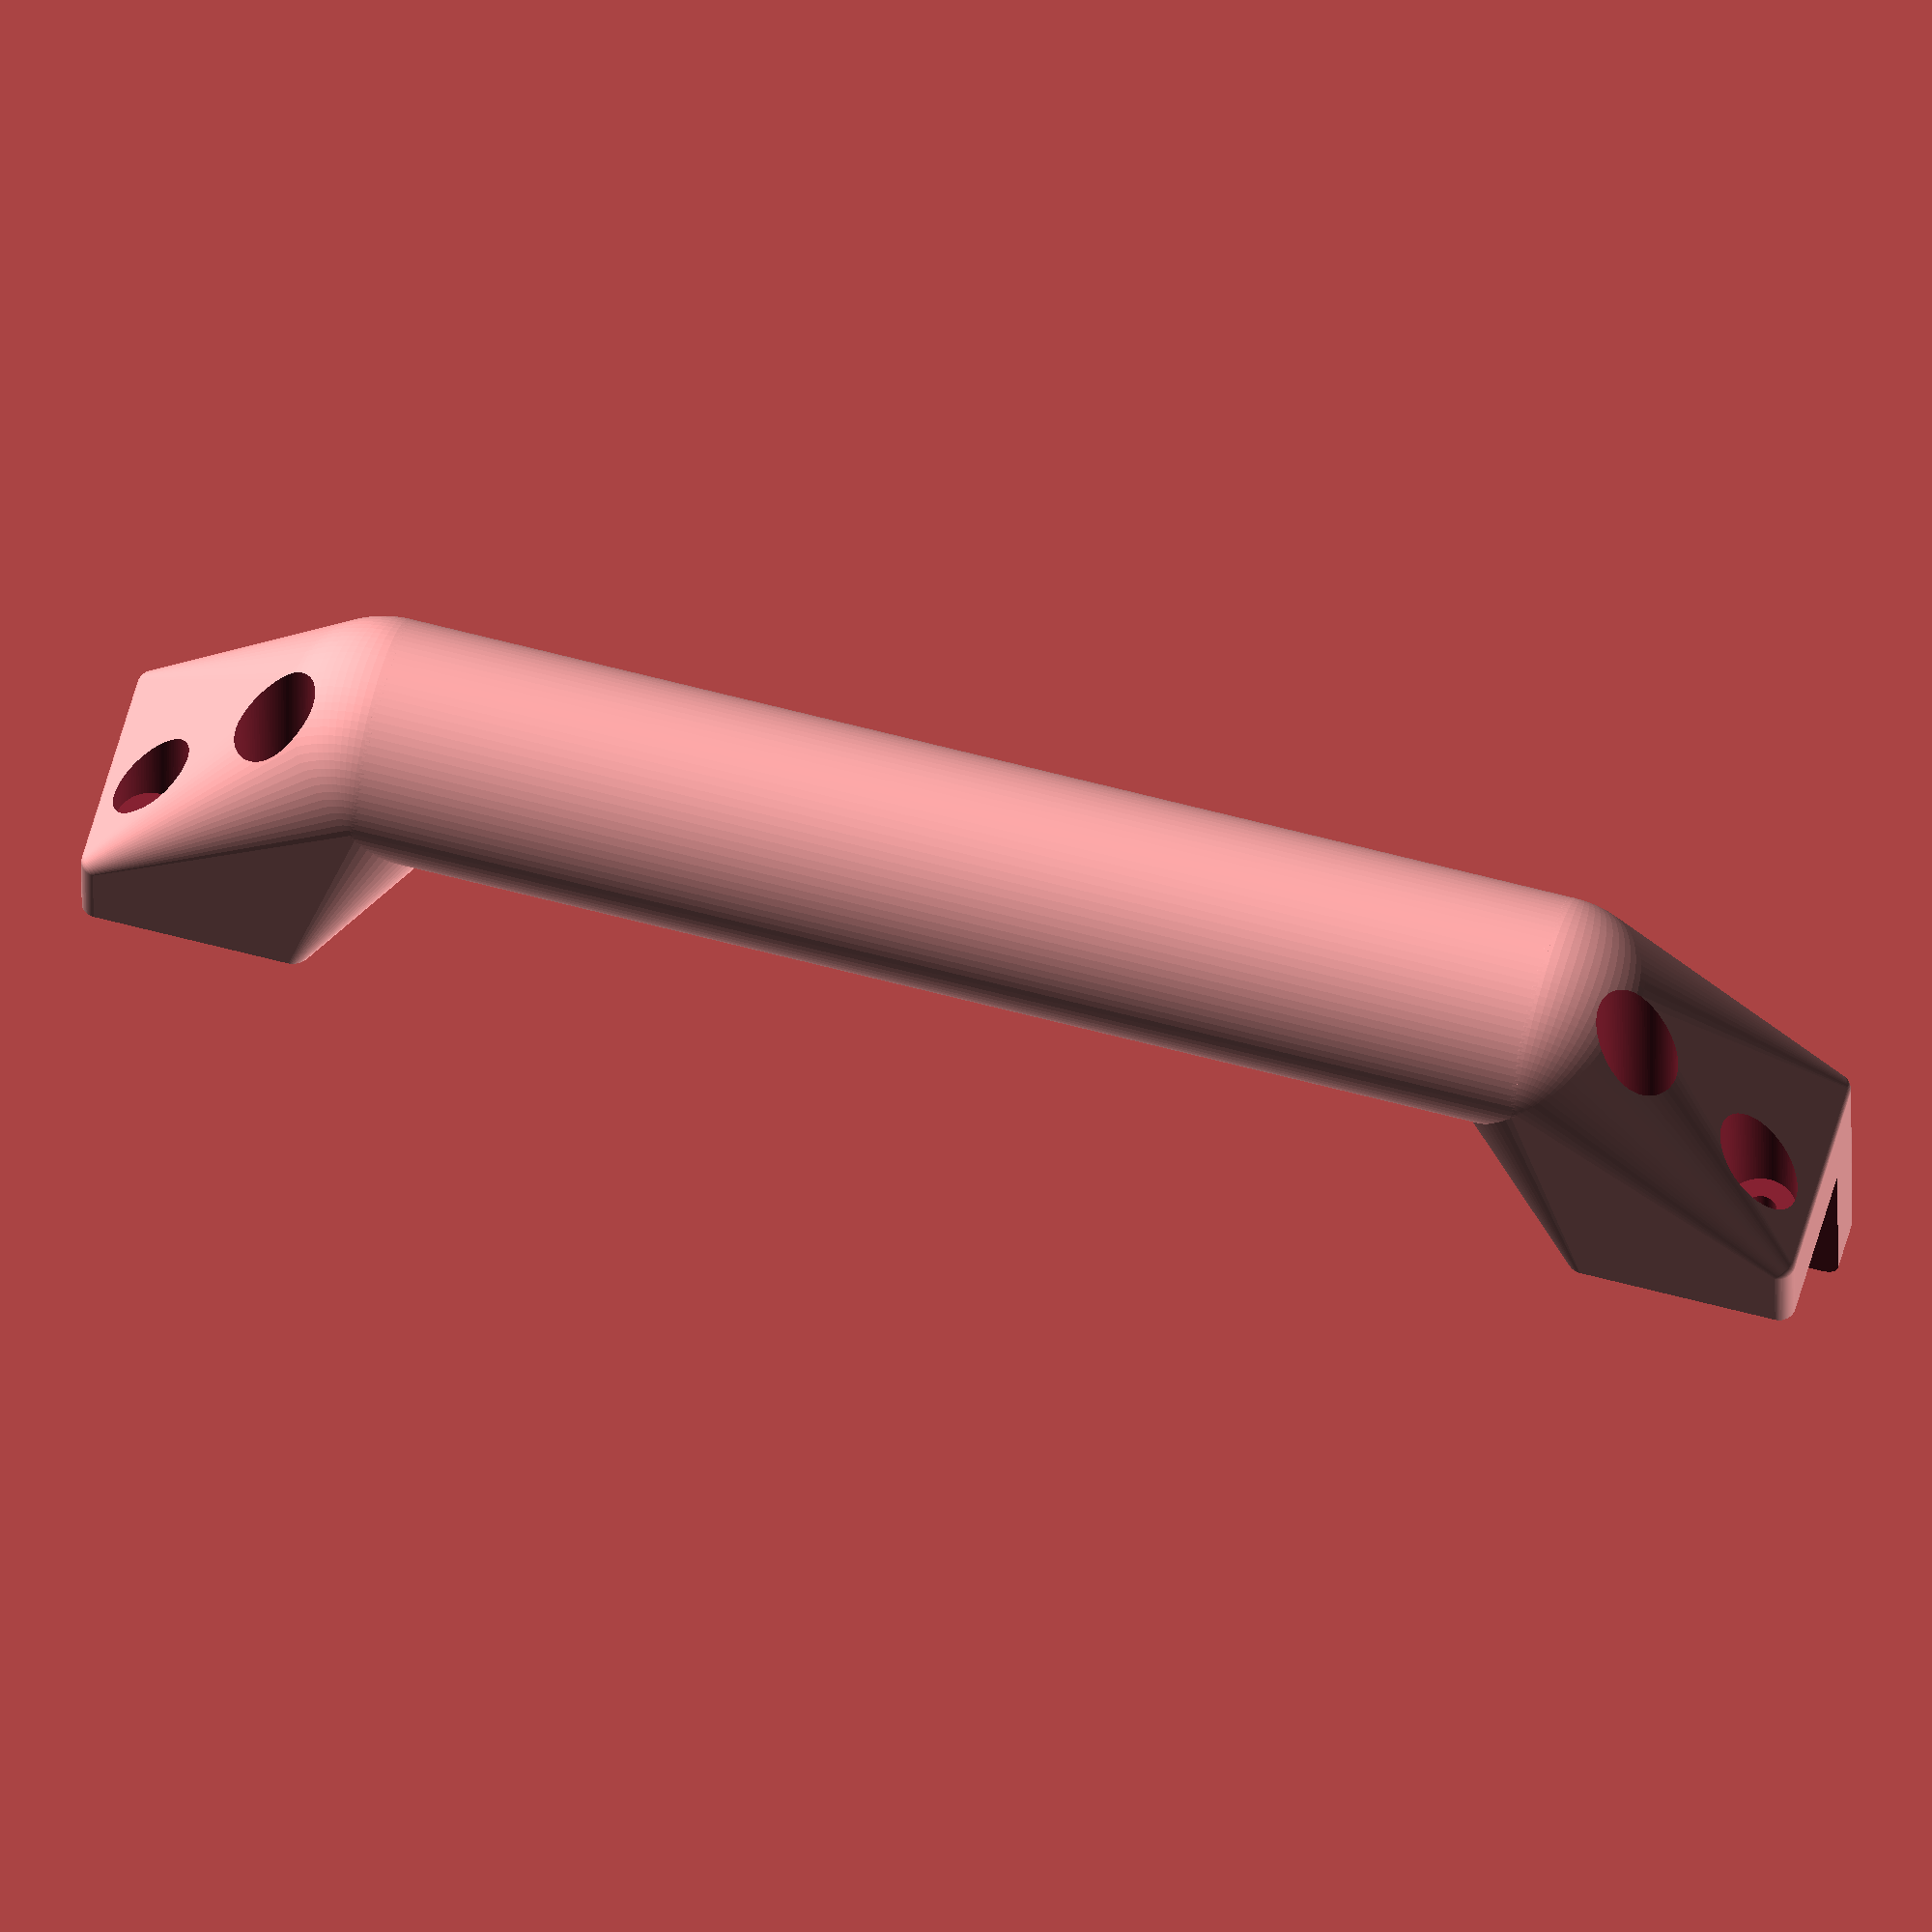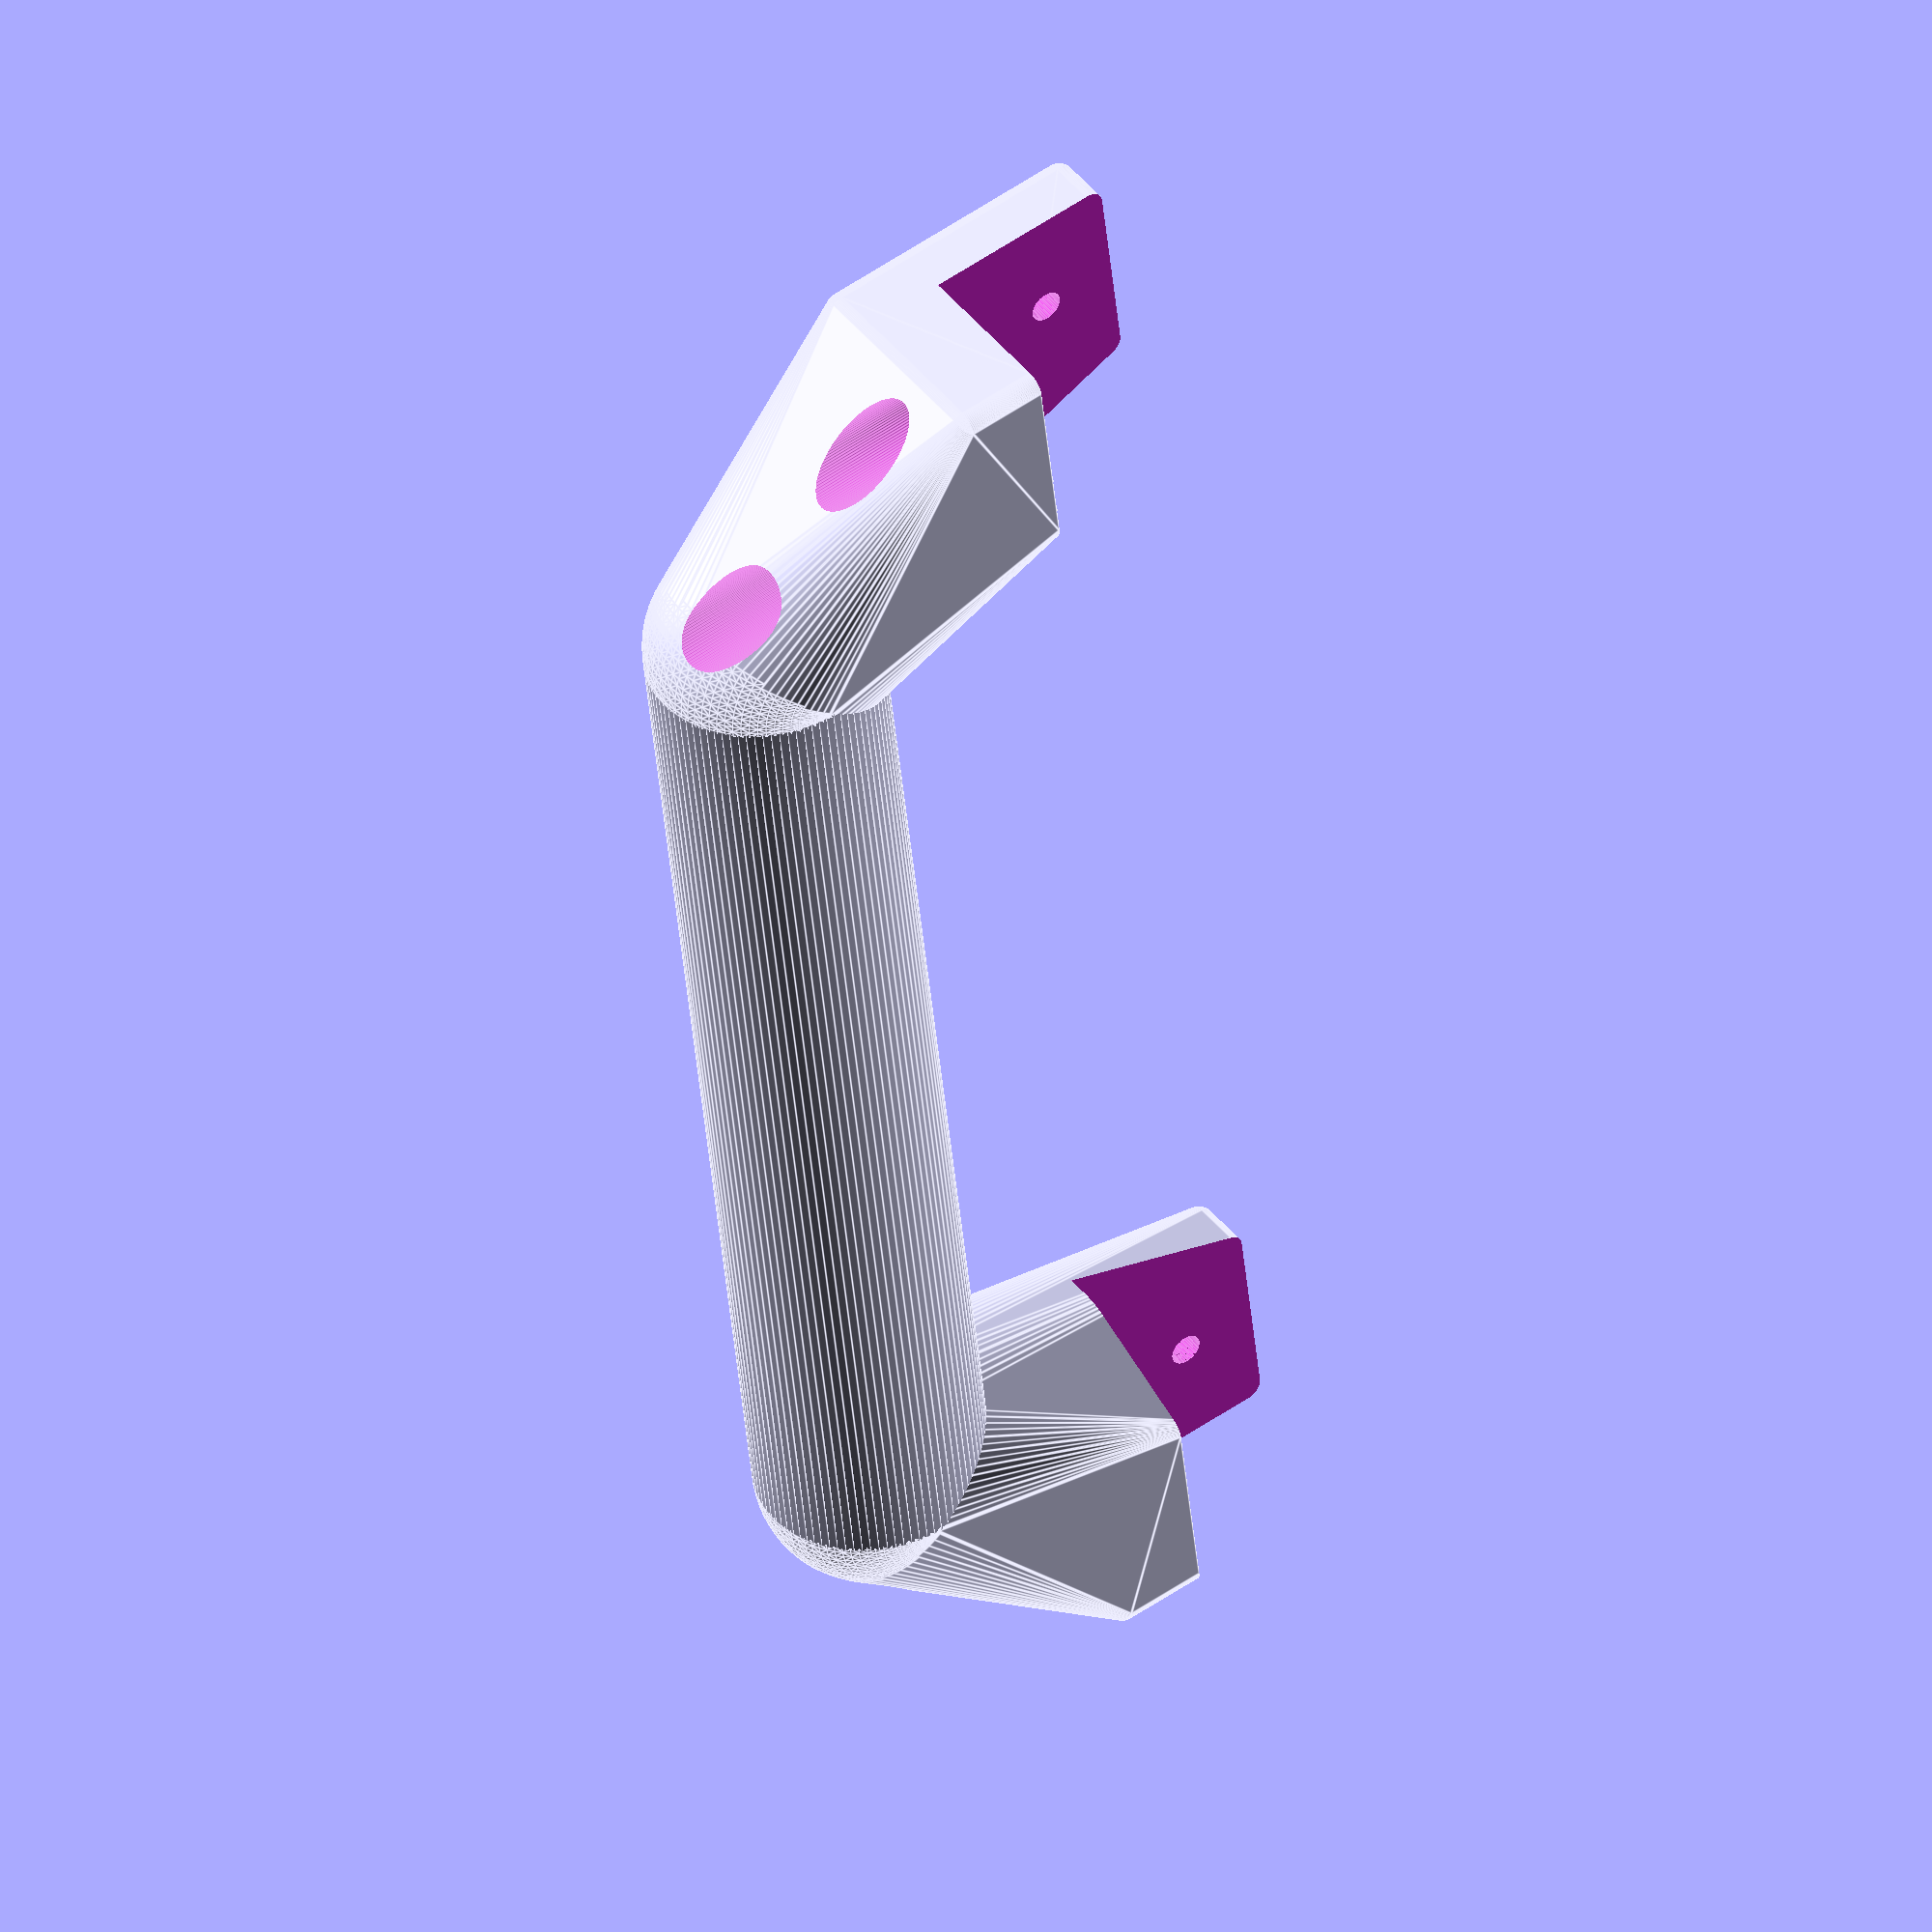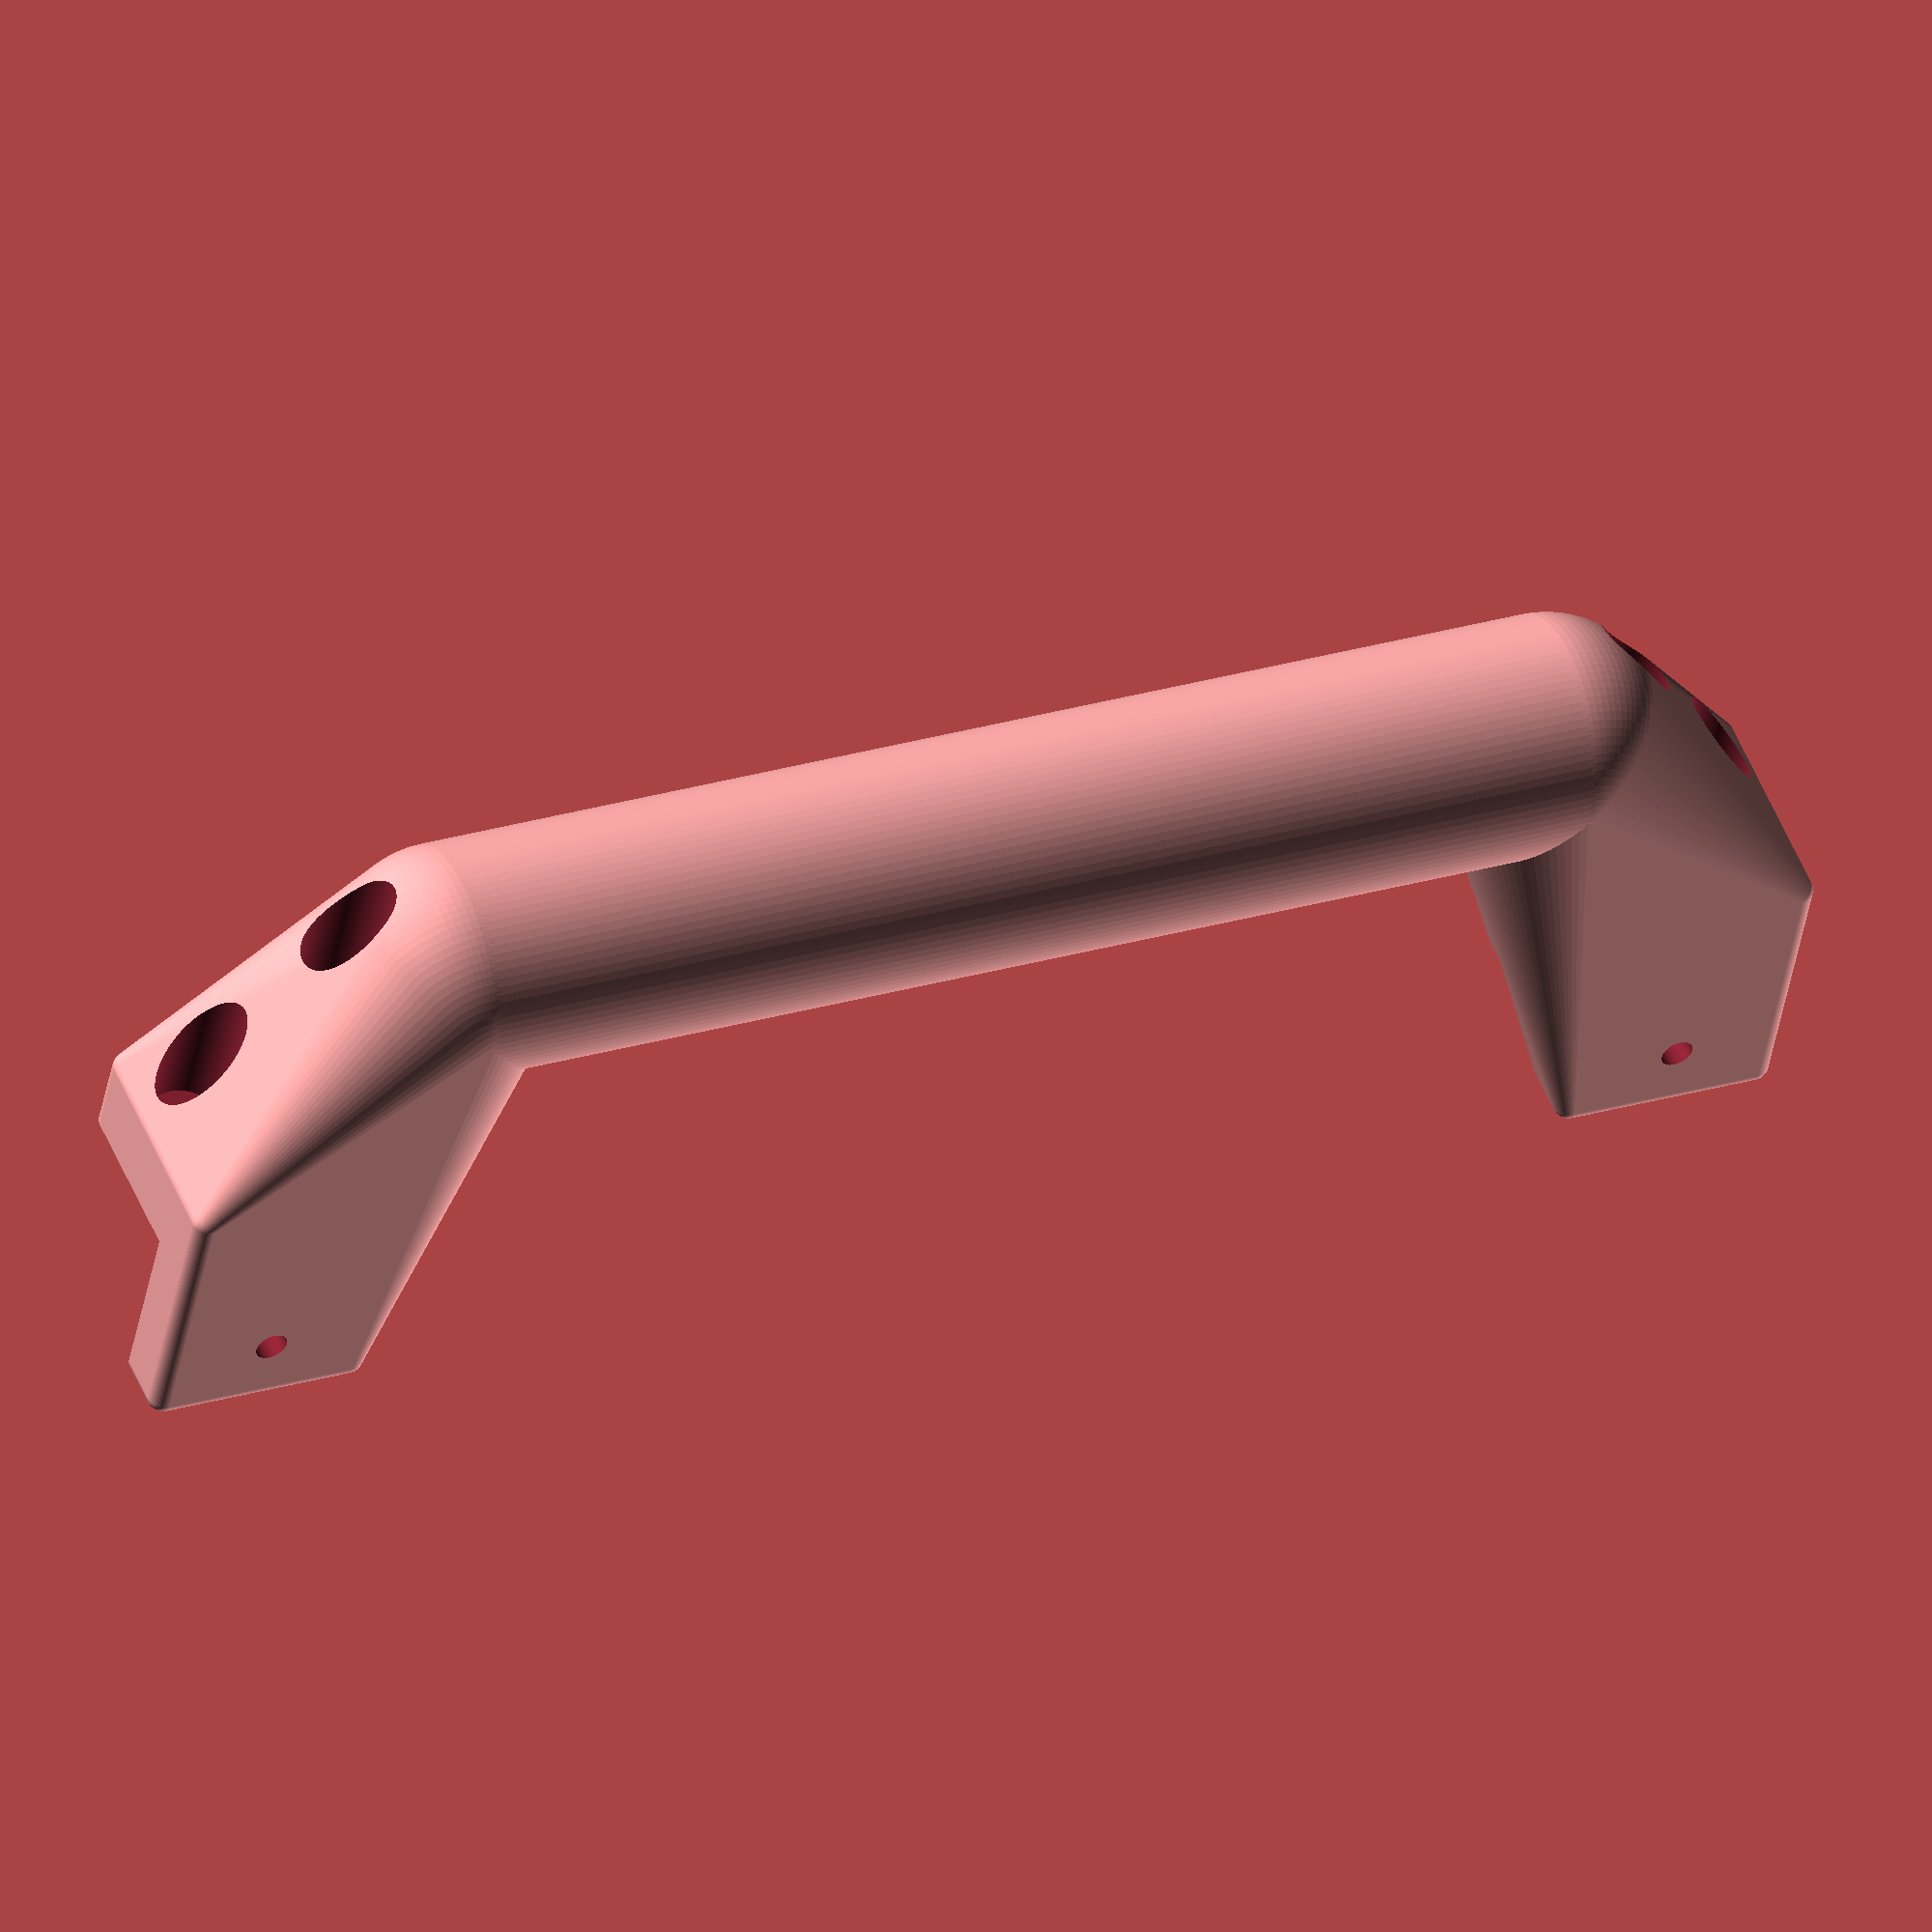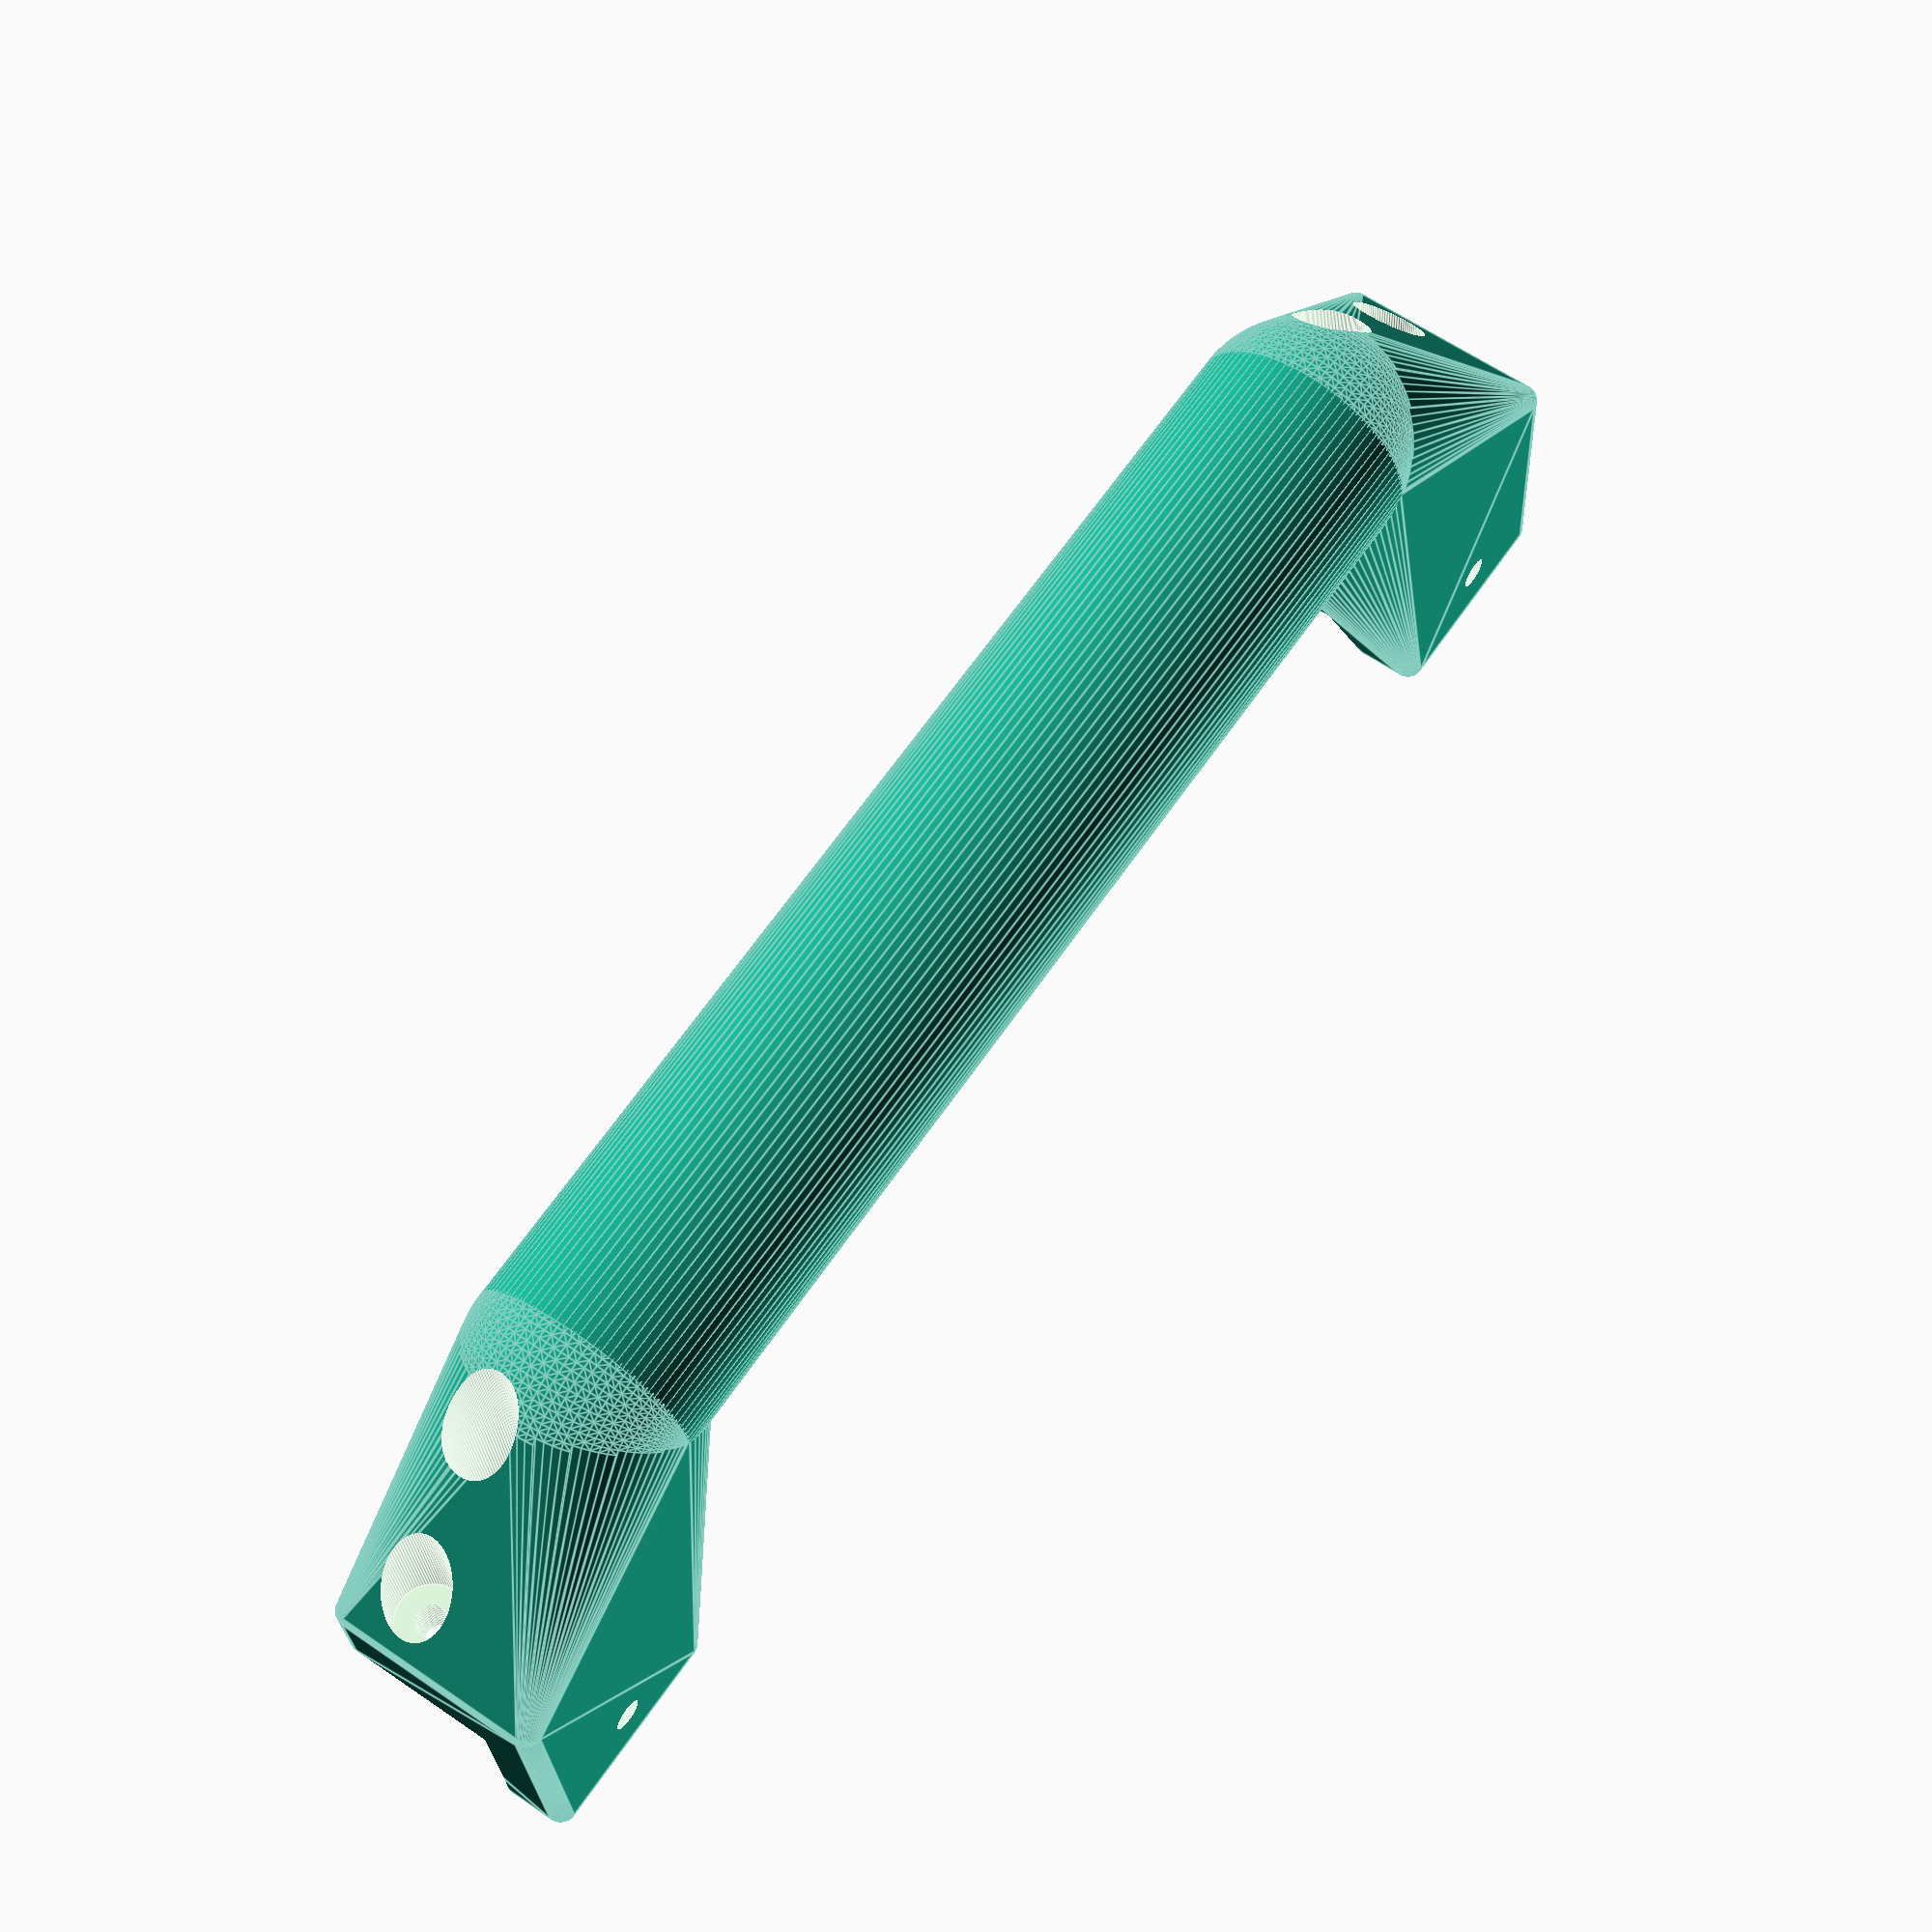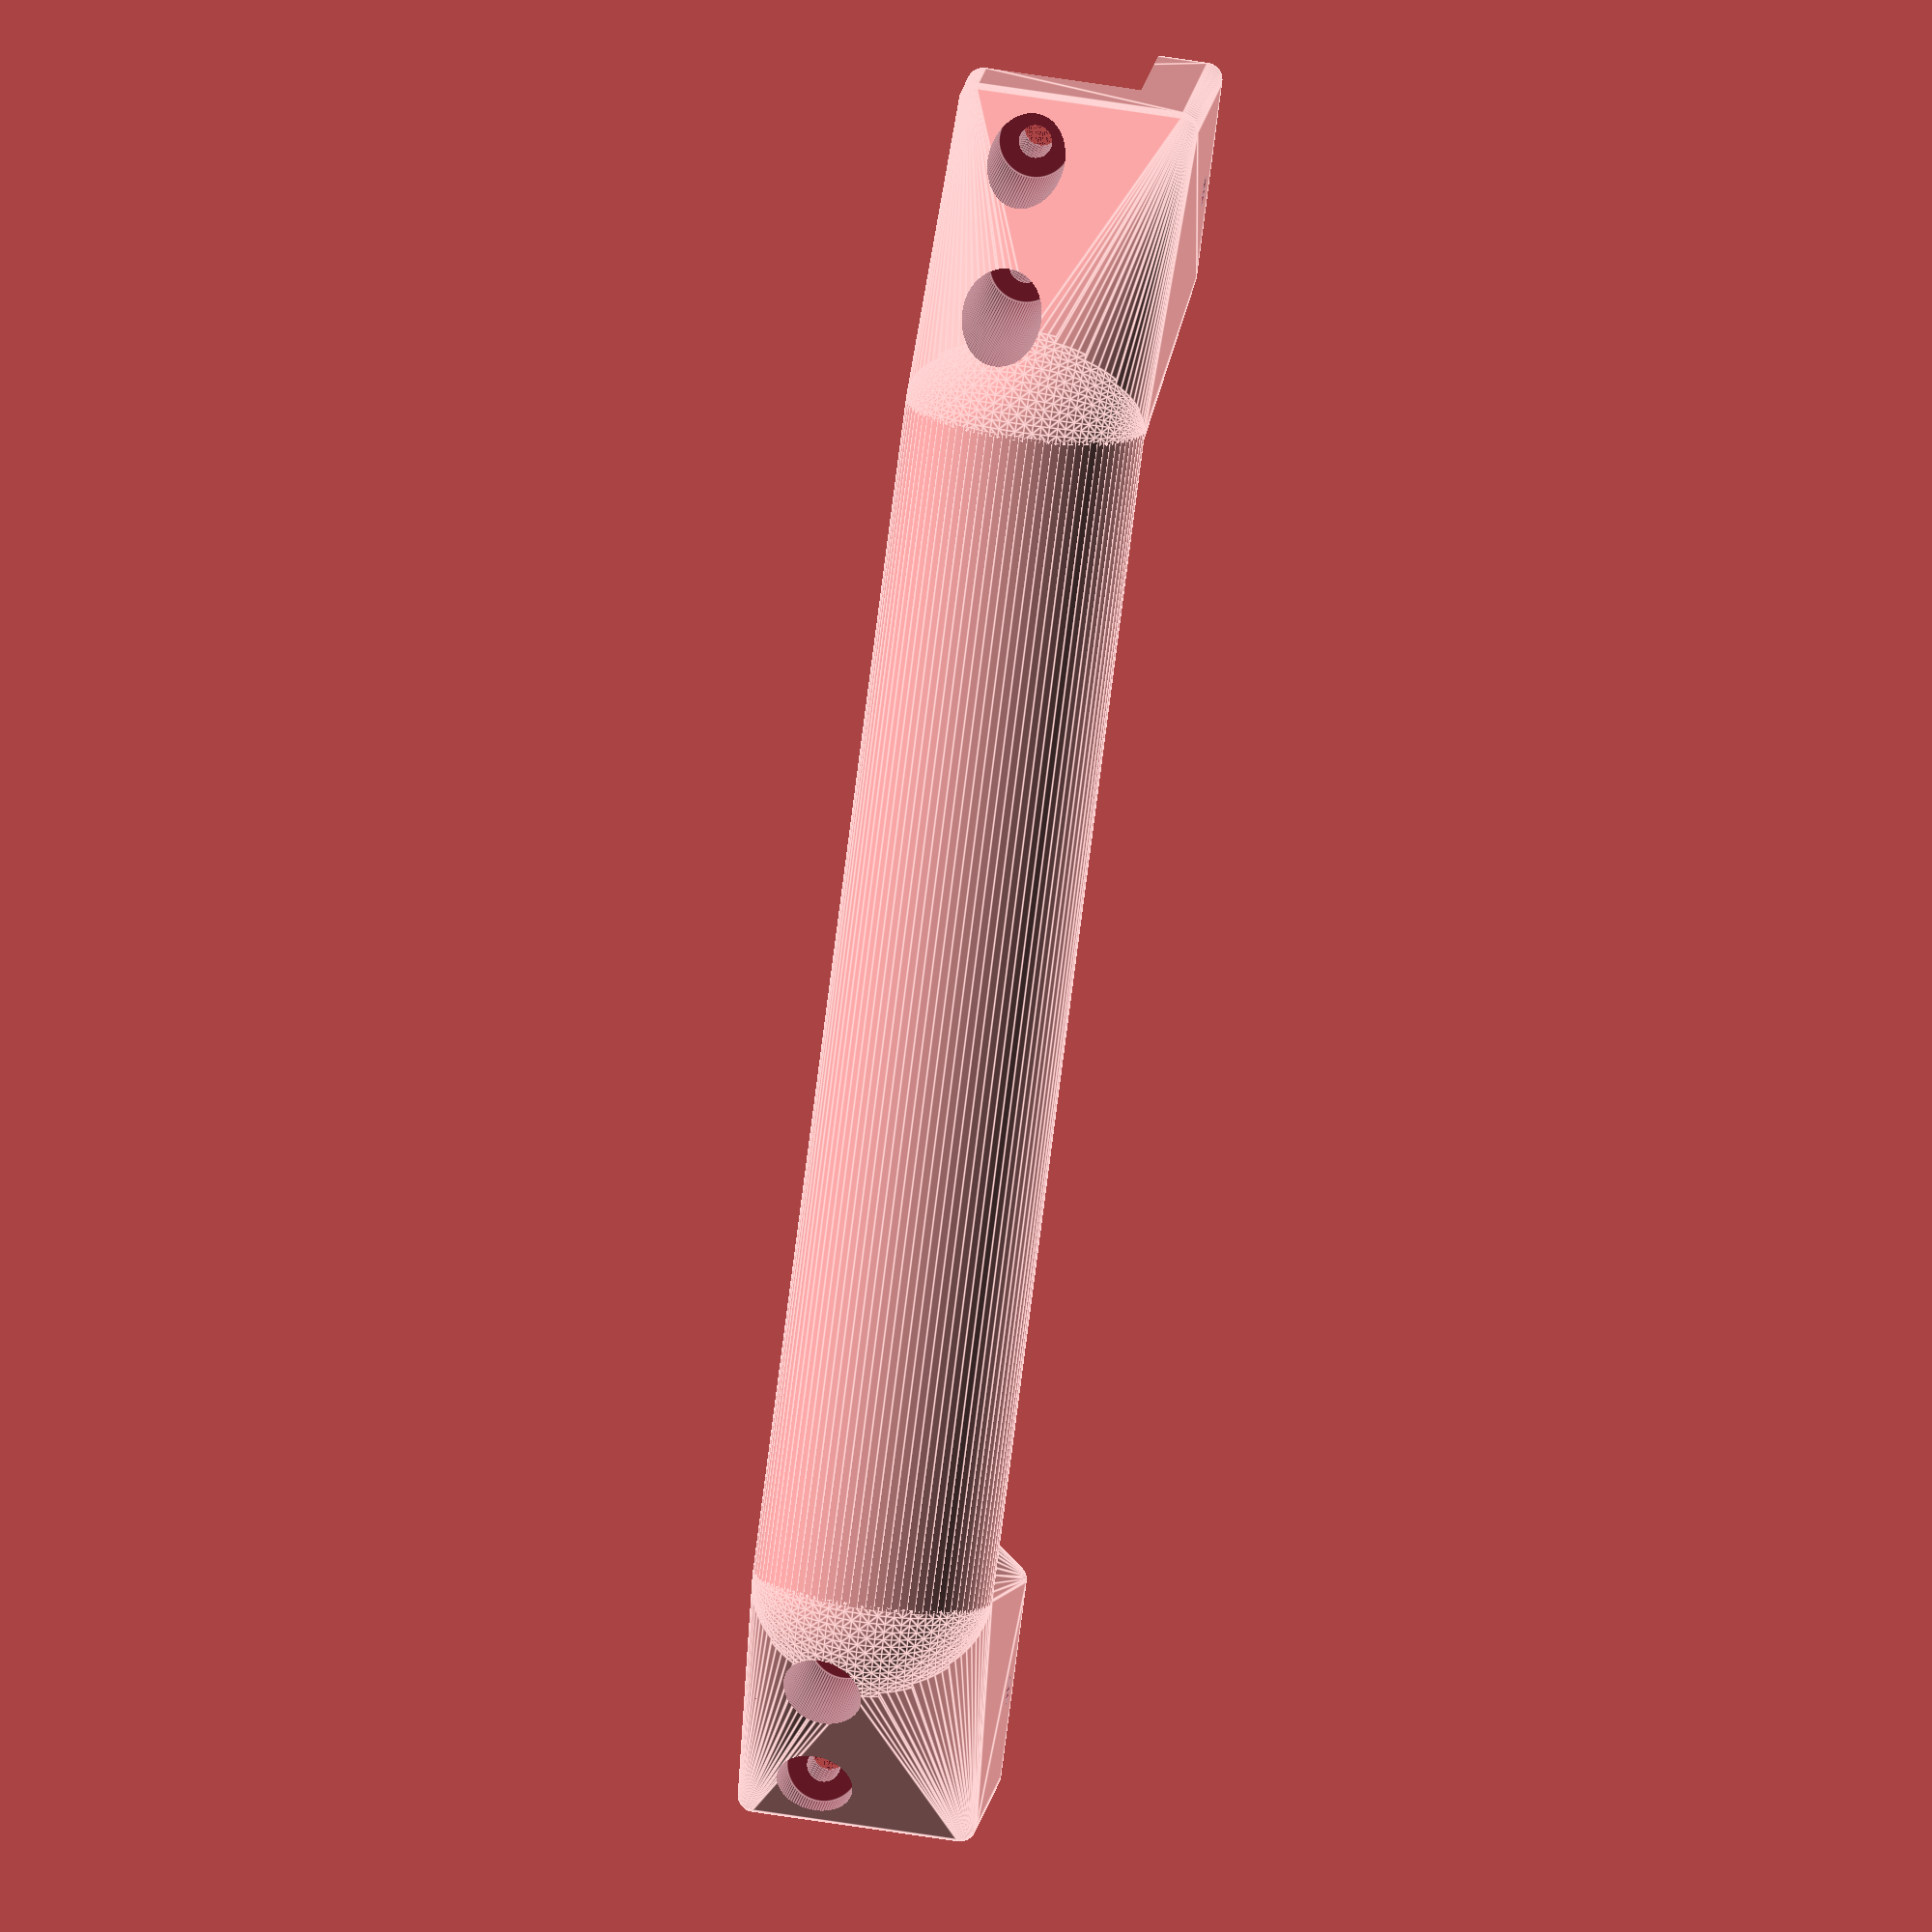
<openscad>
levypaksuus=26; // poytalevyn paksuus
//kahvadiameter=30;
supportthickness=10;
kahvadiameter=levypaksuus+supportthickness;
kahvalength=180;
kahvax=40;
fingerspace=25;
kahvay=-fingerspace-kahvadiameter/2;
kahvaz=supportthickness-kahvadiameter/2;
supportlength=30;
supporty=30;
cornerdiameter=5;
ruuvibase=10;
ruuviinnerdiameter=3.2;
ruuviouterdiameter=5;
ruuvibasediameter=11;
ruuvi1x=supportlength/2;
ruuvi1y=supporty-12;
ruuvilength=40;
ruuvi2x=ruuvibasediameter/2;
ruuvi2y=-10;
ruuvi2z=-levypaksuus/2-1;
ruuvi3x=supporty-ruuvibasediameter/2;
ruuvi3y=-10;
ruuvi3z=-levypaksuus/2;

$fn=90;

module ruuvikolo() {
  translate([0,0,ruuvibase]) cylinder(h=ruuvilength+kahvadiameter,d1=ruuvibasediameter,d2=ruuvibasediameter*1.2); // Ruuvin kolo
  translate([0,0,-0.01]) cylinder(h=ruuvilength+kahvadiameter,d=ruuviouterdiameter); // Ruuvin reika
  //translate([0,0,-cornerdiameter]) cylinder(h=ruuvilength+kahvadiameter,d=ruuviinnerdiameter); // Ruuvin porausohjausreika
}  

module kahvatuki() {
  difference() {
    hull() {
      translate([kahvax,kahvay,kahvaz]) sphere(kahvadiameter/2);
      translate([0,supporty-cornerdiameter/2,0]) sphere(d=cornerdiameter);
      translate([0,0,-levypaksuus+cornerdiameter/2]) sphere(d=cornerdiameter);
      translate([supportlength,supporty-cornerdiameter/2,0]) sphere(d=cornerdiameter);
      translate([supportlength,0,-levypaksuus+cornerdiameter/2]) sphere(d=cornerdiameter);
      translate([0,-supportthickness-cornerdiameter/2,supportthickness-cornerdiameter/2]) sphere(d=cornerdiameter);
      translate([0,-supportthickness-cornerdiameter/2,-levypaksuus+cornerdiameter/2]) sphere(d=cornerdiameter);
      //translate([supportlength,-supportthickness-cornerdiameter/2,-levypaksuus+cornerdiameter/2]) sphere(d=cornerdiameter);
      //translate([supportlength,0,-levypaksuus+cornerdiameter/2]) sphere(d=cornerdiameter);
      translate([0,supporty-cornerdiameter/2,supportthickness-cornerdiameter/2]) sphere(d=cornerdiameter);
      translate([supportlength,supporty-cornerdiameter/2,supportthickness-cornerdiameter/2]) sphere(d=cornerdiameter);
    }

    translate([ruuvi1x,ruuvi1y,0]) ruuvikolo();
    translate([ruuvi2x,0,ruuvi2z]) rotate([90,0,0]) ruuvikolo();
    translate([ruuvi3x,0,ruuvi3z]) rotate([90,0,0]) ruuvikolo();
    
    translate([-cornerdiameter-0.01,0,-levypaksuus-0.01]) cube([kahvax+kahvadiameter/2,supporty+cornerdiameter,levypaksuus+0.01]);
  }
}

difference() {
  union() {
    translate([kahvax,kahvay,kahvaz]) rotate([0,90,0]) cylinder(h=kahvalength,d=kahvadiameter);
    kahvatuki();
    translate([kahvalength+kahvax*2,0,0]) mirror([1,0,0]) kahvatuki();
  }
}



</openscad>
<views>
elev=299.1 azim=180.3 roll=195.5 proj=o view=solid
elev=136.5 azim=96.4 roll=35.7 proj=o view=edges
elev=306.9 azim=190.3 roll=337.8 proj=o view=wireframe
elev=298.6 azim=175.4 roll=305.1 proj=p view=edges
elev=294.7 azim=144.2 roll=279.0 proj=o view=edges
</views>
